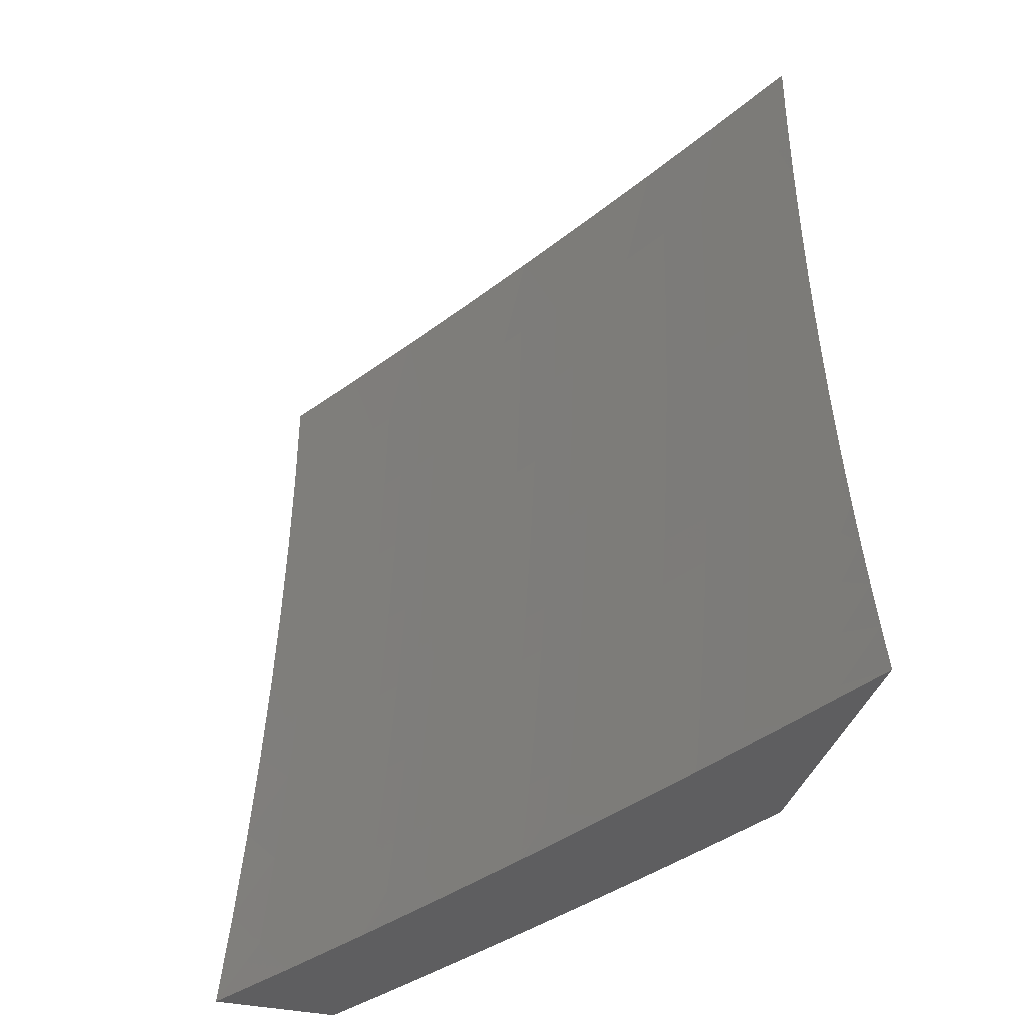
<metadata>
{"format":"stl","ext":"stl","renderer":"f3d","projection":"perspective","resolution":1024,"background":"white","views":[{"elev":-36.6,"azim":-15.9,"up":"+Y"}]}
</metadata>
<code>
# stl→obj: 392 verts, 780 faces
v 9.68 -1 -5.917
v 9.632 -1 -6
v 9.669 -0.8754 -5.958
v 9.645 -0.8754 -6
v 9.656 -0.7506 -6
v 9.68 -0.7487 -5.958
v 9.665 -0.6257 -6
v 9.689 -0.6225 -5.958
v 9.673 -0.5007 -6
v 9.697 -0.4969 -5.958
v 9.678 -0.3756 -6
v 9.703 -0.3718 -5.958
v 9.683 -0.2505 -6
v 9.707 -0.2472 -5.958
v 9.685 -0.1253 -6
v 9.71 -0.1232 -5.958
v 9.686 0 -6
v 9.727 0 -5.929
v 9.768 0 -5.858
v 9.758 -0.1236 -5.874
v 9.734 -0.1234 -5.916
v 9.731 -0.2478 -5.916
v 9.781 -0.1239 -5.832
v 9.808 0 -5.786
v 9.805 -0.1241 -5.79
v 9.828 -0.1243 -5.748
v 9.826 -0.2502 -5.748
v 9.849 -0.2508 -5.706
v 9.821 -0.3763 -5.748
v 9.845 -0.3772 -5.706
v 9.815 -0.5029 -5.748
v 9.839 -0.5041 -5.706
v 9.808 -0.6301 -5.748
v 9.831 -0.6316 -5.706
v 9.798 -0.7578 -5.748
v 9.821 -0.7596 -5.706
v 9.787 -0.8861 -5.748
v 9.81 -0.8882 -5.706
v 9.775 -1 -5.748
v 9.822 -1 -5.664
v 9.833 -0.8902 -5.663
v 9.856 -0.8923 -5.621
v 9.867 -0.7632 -5.621
v 9.89 -0.7649 -5.578
v 9.899 -0.636 -5.578
v 9.921 -0.6374 -5.536
v 9.929 -0.5088 -5.536
v 9.951 -0.5099 -5.493
v 9.957 -0.3815 -5.493
v 9.979 -0.3823 -5.45
v 9.984 -0.2543 -5.45
v 10 -0.3143 -5.415
v 10 -0.2515 -5.419
v 10 -0.1887 -5.421
v 9.986 -0.1257 -5.45
v 10 -0.1258 -5.423
v 10 -0.0629 -5.425
v 10 0 -5.425
v 9.963 0 -5.498
v 9.964 -0.1255 -5.493
v 9.942 -0.1253 -5.536
v 9.962 -0.2537 -5.493
v 9.939 -0.2531 -5.536
v 9.935 -0.3807 -5.536
v 9.913 -0.3798 -5.578
v 9.907 -0.5076 -5.578
v 9.884 -0.5065 -5.621
v 9.877 -0.6345 -5.621
v 9.854 -0.6331 -5.663
v 9.844 -0.7614 -5.663
v 9.847 0 -5.715
v 9.851 -0.1245 -5.706
v 9.872 -0.2514 -5.663
v 9.867 -0.3781 -5.663
v 9.862 -0.5053 -5.663
v 9.874 -0.1247 -5.663
v 9.886 0 -5.643
v 9.897 -0.1249 -5.621
v 9.925 0 -5.57
v 9.92 -0.1251 -5.578
v 10 -0.3771 -5.411
v 10 -0.4399 -5.405
v 9.973 -0.511 -5.45
v 9.995 -0.5121 -5.407
v 9.966 -0.6403 -5.45
v 9.987 -0.6417 -5.407
v 9.956 -0.77 -5.45
v 9.978 -0.7717 -5.407
v 9.945 -0.9003 -5.45
v 9.966 -0.9023 -5.407
v 9.956 -1 -5.408
v 9.988 -0.9043 -5.365
v 10 -0.9383 -5.334
v 10 -0.8765 -5.346
v 10 -0.8145 -5.357
v 9.999 -0.7734 -5.365
v 10 -0.7524 -5.367
v 10 -0.6901 -5.376
v 10 -0.6277 -5.385
v 10 -0.5652 -5.392
v 10 -0.5025 -5.399
v 10 -1 -5.322
v 9.912 -1 -5.494
v 9.923 -0.8983 -5.493
v 9.934 -0.7683 -5.493
v 9.944 -0.6389 -5.493
v 9.901 -0.8963 -5.536
v 9.867 -1 -5.579
v 9.878 -0.8943 -5.578
v 9.764 -0.884 -5.79
v 9.728 -1 -5.833
v 9.74 -0.8818 -5.832
v 9.717 -0.8797 -5.874
v 9.752 -0.7542 -5.832
v 9.728 -0.7524 -5.874
v 9.761 -0.6271 -5.832
v 9.737 -0.6256 -5.874
v 9.769 -0.5005 -5.832
v 9.745 -0.4993 -5.874
v 9.775 -0.3745 -5.832
v 9.751 -0.3736 -5.874
v 9.779 -0.249 -5.832
v 9.755 -0.2484 -5.874
v 9.693 -0.8775 -5.916
v 9.704 -0.7506 -5.916
v 9.713 -0.6241 -5.916
v 9.721 -0.4981 -5.916
v 9.727 -0.3727 -5.916
v 9.775 -0.756 -5.79
v 9.784 -0.6286 -5.79
v 9.792 -0.5017 -5.79
v 9.798 -0.3754 -5.79
v 9.802 -0.2496 -5.79
v 9.912 -0.7666 -5.536
v 9.89 -0.3789 -5.621
v 9.894 -0.252 -5.621
v 9.917 -0.2526 -5.578
v 9.592 1.093e-33 -5.892
v 9.53 0 -6
v 9.564 -0.1234 -5.939
v 9.529 -0.1253 -6
v 9.562 -0.2475 -5.939
v 9.526 -0.2505 -6
v 9.558 -0.3722 -5.939
v 9.522 -0.3757 -6
v 9.552 -0.4974 -5.939
v 9.516 -0.5008 -6
v 9.544 -0.6232 -5.939
v 9.508 -0.6258 -6
v 9.539 -0.6864 -5.939
v 9.499 -0.7506 -6
v 9.534 -0.7496 -5.939
v 9.529 -0.813 -5.939
v 9.564 -0.8159 -5.879
v 9.558 -0.8797 -5.879
v 9.576 -0.8813 -5.848
v 9.569 -0.9452 -5.848
v 9.586 -0.9469 -5.818
v 9.545 -1 -5.879
v 9.615 -1 -5.758
v 9.487 -0.8754 -6
v 9.523 -0.8764 -5.939
v 9.552 -0.9435 -5.879
v 9.517 -0.94 -5.939
v 9.474 -1 -6
v 9.683 -1 -5.635
v 9.655 -0.9536 -5.695
v 9.638 -0.952 -5.726
v 9.621 -0.9503 -5.757
v 9.627 -0.886 -5.757
v 9.61 -0.8844 -5.787
v 9.616 -0.8204 -5.787
v 9.599 -0.8189 -5.818
v 9.604 -0.7551 -5.818
v 9.587 -0.7537 -5.848
v 9.592 -0.6901 -5.848
v 9.574 -0.6889 -5.879
v 9.579 -0.6255 -5.879
v 9.749 -1 -5.512
v 9.721 -0.9602 -5.572
v 9.705 -0.9586 -5.603
v 9.688 -0.957 -5.634
v 9.695 -0.8922 -5.634
v 9.678 -0.8907 -5.665
v 9.684 -0.8262 -5.665
v 9.667 -0.8247 -5.695
v 9.672 -0.7604 -5.695
v 9.656 -0.7591 -5.726
v 9.661 -0.6951 -5.726
v 9.644 -0.6939 -5.757
v 9.648 -0.6301 -5.757
v 9.631 -0.6289 -5.787
v 9.639 -0.502 -5.787
v 9.622 -0.5011 -5.818
v 9.628 -0.3749 -5.818
v 9.61 -0.3742 -5.848
v 9.614 -0.2488 -5.848
v 9.597 -0.2484 -5.879
v 9.6 -0.1239 -5.879
v 9.814 -1 -5.388
v 9.786 -0.9666 -5.449
v 9.77 -0.9651 -5.48
v 9.754 -0.9635 -5.511
v 9.76 -0.8983 -5.511
v 9.744 -0.8968 -5.541
v 9.75 -0.8318 -5.541
v 9.734 -0.8304 -5.572
v 9.739 -0.7657 -5.572
v 9.723 -0.7644 -5.603
v 9.728 -0.6999 -5.603
v 9.711 -0.6987 -5.634
v 9.716 -0.6345 -5.634
v 9.699 -0.6334 -5.665
v 9.707 -0.5055 -5.665
v 9.69 -0.5046 -5.695
v 9.696 -0.3775 -5.695
v 9.679 -0.3769 -5.726
v 9.683 -0.2506 -5.726
v 9.666 -0.2502 -5.757
v 9.669 -0.1248 -5.757
v 9.652 -0.1245 -5.787
v 9.654 1.442e-33 -5.784
v 9.634 -0.1243 -5.818
v 9.617 -0.1241 -5.848
v 9.632 -0.2493 -5.818
v 9.878 -1 -5.263
v 9.85 -0.9729 -5.324
v 9.818 -0.9698 -5.387
v 9.793 -0.9012 -5.449
v 9.777 -0.8998 -5.48
v 9.783 -0.8346 -5.48
v 9.766 -0.8332 -5.511
v 9.772 -0.7683 -5.511
v 9.756 -0.767 -5.541
v 9.761 -0.7023 -5.541
v 9.744 -0.7011 -5.572
v 9.749 -0.6366 -5.572
v 9.732 -0.6356 -5.603
v 9.74 -0.5072 -5.603
v 9.724 -0.5064 -5.634
v 9.73 -0.3789 -5.634
v 9.713 -0.3782 -5.665
v 9.717 -0.2515 -5.665
v 9.7 -0.2511 -5.695
v 9.703 -0.1252 -5.695
v 9.686 -0.125 -5.726
v 9.715 1.261e-33 -5.675
v 9.94 -1 -5.138
v 9.911 -0.979 -5.2
v 9.881 -0.976 -5.262
v 9.856 -0.9071 -5.324
v 9.825 -0.9042 -5.387
v 9.831 -0.8387 -5.387
v 9.799 -0.836 -5.449
v 9.804 -0.7708 -5.449
v 9.788 -0.7695 -5.48
v 9.793 -0.7046 -5.48
v 9.777 -0.7035 -5.511
v 9.782 -0.6388 -5.511
v 9.765 -0.6377 -5.541
v 9.773 -0.509 -5.541
v 9.757 -0.5081 -5.572
v 9.763 -0.3802 -5.572
v 9.746 -0.3795 -5.603
v 9.751 -0.2524 -5.603
v 9.734 -0.2519 -5.634
v 9.737 -0.1256 -5.634
v 9.72 -0.1254 -5.665
v 10 -1 -5.011
v 9.972 -0.985 -5.074
v 9.942 -0.982 -5.137
v 9.918 -0.9128 -5.2
v 9.887 -0.91 -5.262
v 9.893 -0.844 -5.262
v 9.862 -0.8414 -5.324
v 9.868 -0.7758 -5.324
v 9.836 -0.7733 -5.387
v 9.841 -0.7081 -5.387
v 9.809 -0.7058 -5.449
v 9.814 -0.6409 -5.449
v 9.798 -0.6398 -5.48
v 9.806 -0.5107 -5.48
v 9.79 -0.5098 -5.511
v 9.796 -0.3814 -5.511
v 9.779 -0.3808 -5.541
v 9.784 -0.2532 -5.541
v 9.767 -0.2528 -5.572
v 9.77 -0.1261 -5.572
v 9.753 -0.1259 -5.603
v 9.774 7.689e-34 -5.566
v 10 -0.9385 -5.025
v 9.978 -0.9183 -5.074
v 9.948 -0.9156 -5.137
v 9.955 -0.8493 -5.137
v 9.924 -0.8467 -5.2
v 9.93 -0.7807 -5.2
v 9.899 -0.7783 -5.262
v 9.904 -0.7126 -5.262
v 9.873 -0.7104 -5.324
v 9.878 -0.645 -5.324
v 9.846 -0.643 -5.387
v 9.854 -0.5132 -5.387
v 9.822 -0.5115 -5.449
v 9.828 -0.3827 -5.449
v 9.812 -0.3821 -5.48
v 9.816 -0.2541 -5.48
v 9.8 -0.2536 -5.511
v 9.803 -0.1265 -5.511
v 9.786 -0.1263 -5.541
v 10 -0.8767 -5.037
v 9.985 -0.8518 -5.074
v 9.96 -0.7831 -5.137
v 9.935 -0.7148 -5.2
v 9.909 -0.6471 -5.262
v 9.886 -0.5148 -5.324
v 9.86 -0.3839 -5.387
v 9.833 -0.2545 -5.449
v 9.819 -0.1267 -5.48
v 9.832 1.802e-34 -5.455
v 10 -0.8148 -5.049
v 9.99 -0.7854 -5.074
v 9.965 -0.717 -5.137
v 9.94 -0.6491 -5.2
v 9.917 -0.5164 -5.262
v 9.892 -0.3852 -5.324
v 9.865 -0.2553 -5.387
v 9.835 -0.1269 -5.449
v 10 -0.7528 -5.059
v 9.995 -0.7192 -5.074
v 9.97 -0.6511 -5.137
v 9.948 -0.5181 -5.2
v 9.923 -0.3864 -5.262
v 9.896 -0.2561 -5.324
v 9.867 -0.1273 -5.387
v 10 -0.6906 -5.069
v 10 -0.6282 -5.078
v 10 -0.5658 -5.086
v 9.978 -0.5196 -5.137
v 10 -0.5031 -5.094
v 10 -0.4404 -5.1
v 9.984 -0.3888 -5.137
v 10 -0.3776 -5.106
v 10 -0.3147 -5.11
v 9.989 -0.2585 -5.137
v 10 -0.2518 -5.114
v 10 -0.1889 -5.117
v 9.992 -0.1289 -5.137
v 10 -0.1259 -5.12
v 10 -0.06297 -5.121
v 10 0 -5.121
v 9.945 -4.205e-34 -5.233
v 9.961 -0.1285 -5.2
v 9.93 -0.1281 -5.262
v 9.889 -2.883e-34 -5.345
v 9.899 -0.1277 -5.324
v 9.649 -0.2497 -5.787
v 9.645 -0.3756 -5.787
v 9.928 -0.2569 -5.262
v 9.958 -0.2577 -5.2
v 9.954 -0.3876 -5.2
v 9.593 -0.3735 -5.879
v 9.604 -0.5002 -5.848
v 9.614 -0.6278 -5.818
v 9.626 -0.6926 -5.787
v 9.639 -0.7578 -5.757
v 9.65 -0.8233 -5.726
v 9.661 -0.8891 -5.695
v 9.671 -0.9553 -5.665
v 9.662 -0.3762 -5.757
v 9.673 -0.5037 -5.726
v 9.682 -0.6323 -5.695
v 9.694 -0.6975 -5.665
v 9.706 -0.7631 -5.634
v 9.717 -0.829 -5.603
v 9.728 -0.8953 -5.572
v 9.738 -0.9618 -5.541
v 9.587 -0.4993 -5.879
v 9.596 -0.6267 -5.848
v 9.609 -0.6914 -5.818
v 9.621 -0.7564 -5.787
v 9.633 -0.8218 -5.757
v 9.644 -0.8876 -5.726
v 9.656 -0.5029 -5.757
v 9.665 -0.6312 -5.726
v 9.678 -0.6963 -5.695
v 9.689 -0.7618 -5.665
v 9.701 -0.8276 -5.634
v 9.711 -0.8937 -5.603
v 9.569 -0.7524 -5.879
v 9.581 -0.8174 -5.848
v 9.593 -0.8829 -5.818
v 9.604 -0.9486 -5.787
f 1 2 3
f 3 2 4
f 3 4 5
f 3 5 6
f 6 5 7
f 6 7 8
f 8 7 9
f 8 9 10
f 10 9 11
f 10 11 12
f 12 11 13
f 12 13 14
f 14 13 15
f 14 15 16
f 16 15 17
f 16 17 18
f 19 20 18
f 18 20 21
f 18 21 16
f 16 21 22
f 16 22 14
f 14 22 12
f 20 19 23
f 23 19 24
f 23 24 25
f 25 24 26
f 25 26 27
f 27 26 28
f 27 28 29
f 29 28 30
f 29 30 31
f 31 30 32
f 31 32 33
f 33 32 34
f 33 34 35
f 35 34 36
f 35 36 37
f 37 36 38
f 37 38 39
f 39 38 40
f 40 38 41
f 40 41 42
f 42 41 43
f 42 43 44
f 44 43 45
f 44 45 46
f 46 45 47
f 46 47 48
f 48 47 49
f 48 49 50
f 50 49 51
f 50 51 52
f 52 51 53
f 53 51 54
f 54 51 55
f 54 55 56
f 56 55 57
f 57 55 58
f 58 55 59
f 59 55 60
f 59 60 61
f 61 60 62
f 61 62 63
f 63 62 64
f 63 64 65
f 65 64 66
f 65 66 67
f 67 66 68
f 67 68 69
f 69 68 70
f 69 70 36
f 36 70 38
f 24 71 26
f 26 71 72
f 26 72 28
f 28 72 73
f 28 73 30
f 30 73 74
f 30 74 32
f 32 74 75
f 32 75 34
f 34 75 69
f 34 69 36
f 72 71 76
f 76 71 77
f 76 77 78
f 78 77 79
f 78 79 80
f 80 79 61
f 80 61 63
f 79 59 61
f 52 81 50
f 50 81 82
f 50 82 83
f 83 82 84
f 83 84 85
f 85 84 86
f 85 86 87
f 87 86 88
f 87 88 89
f 89 88 90
f 89 90 91
f 91 90 92
f 91 92 93
f 93 92 94
f 94 92 95
f 95 92 90
f 95 90 96
f 96 90 88
f 96 88 97
f 97 88 98
f 98 88 86
f 98 86 99
f 99 86 100
f 100 86 84
f 100 84 101
f 101 84 82
f 97 95 96
f 93 102 91
f 91 103 89
f 89 103 104
f 89 104 87
f 87 104 105
f 87 105 85
f 85 105 106
f 85 106 83
f 83 106 48
f 83 48 50
f 104 103 107
f 107 103 108
f 107 108 109
f 109 108 42
f 109 42 44
f 108 40 42
f 37 39 110
f 110 39 111
f 110 111 112
f 112 111 113
f 112 113 114
f 114 113 115
f 114 115 116
f 116 115 117
f 116 117 118
f 118 117 119
f 118 119 120
f 120 119 121
f 120 121 122
f 122 121 123
f 122 123 20
f 20 123 21
f 111 1 113
f 113 1 124
f 113 124 115
f 115 124 125
f 115 125 117
f 117 125 126
f 117 126 119
f 119 126 127
f 119 127 121
f 121 127 128
f 121 128 123
f 123 128 22
f 123 22 21
f 124 1 3
f 125 124 3
f 35 37 110
f 110 112 129
f 129 112 114
f 129 114 130
f 130 114 116
f 130 116 131
f 131 116 118
f 131 118 132
f 132 118 120
f 132 120 133
f 133 120 122
f 133 122 23
f 23 122 20
f 43 41 70
f 70 41 38
f 105 104 107
f 107 109 134
f 134 109 44
f 134 44 46
f 126 125 6
f 6 125 3
f 33 35 129
f 129 35 110
f 33 129 130
f 45 43 68
f 68 43 70
f 106 105 134
f 134 105 107
f 106 134 46
f 127 126 8
f 8 126 6
f 31 33 130
f 31 130 131
f 67 69 75
f 47 45 66
f 66 45 68
f 48 106 46
f 128 127 10
f 10 127 8
f 29 31 131
f 29 131 132
f 67 75 135
f 135 75 74
f 135 74 136
f 136 74 73
f 136 73 76
f 76 73 72
f 49 47 64
f 64 47 66
f 22 128 12
f 12 128 10
f 27 29 132
f 27 132 133
f 67 135 65
f 65 135 137
f 65 137 63
f 63 137 80
f 137 135 136
f 51 49 62
f 62 49 64
f 25 27 133
f 25 133 23
f 76 78 136
f 136 78 137
f 78 80 137
f 55 51 60
f 60 51 62
f 138 139 140
f 140 139 141
f 140 141 142
f 142 141 143
f 142 143 144
f 144 143 145
f 144 145 146
f 146 145 147
f 146 147 148
f 148 147 149
f 148 149 150
f 150 149 151
f 150 151 152
f 152 151 153
f 152 153 154
f 154 153 155
f 154 155 156
f 156 155 157
f 156 157 158
f 158 157 159
f 158 159 160
f 151 161 153
f 153 161 162
f 153 162 155
f 155 162 163
f 155 163 157
f 157 163 159
f 162 161 164
f 164 161 165
f 164 165 159
f 166 167 160
f 160 167 168
f 160 168 169
f 169 168 170
f 169 170 171
f 171 170 172
f 171 172 173
f 173 172 174
f 173 174 175
f 175 174 176
f 175 176 177
f 177 176 178
f 177 178 148
f 148 178 146
f 179 180 166
f 166 180 181
f 166 181 182
f 182 181 183
f 182 183 184
f 184 183 185
f 184 185 186
f 186 185 187
f 186 187 188
f 188 187 189
f 188 189 190
f 190 189 191
f 190 191 192
f 192 191 193
f 192 193 194
f 194 193 195
f 194 195 196
f 196 195 197
f 196 197 198
f 198 197 199
f 198 199 140
f 140 199 138
f 200 201 179
f 179 201 202
f 179 202 203
f 203 202 204
f 203 204 205
f 205 204 206
f 205 206 207
f 207 206 208
f 207 208 209
f 209 208 210
f 209 210 211
f 211 210 212
f 211 212 213
f 213 212 214
f 213 214 215
f 215 214 216
f 215 216 217
f 217 216 218
f 217 218 219
f 219 218 220
f 219 220 221
f 221 220 222
f 221 222 223
f 223 222 224
f 223 224 225
f 225 224 197
f 225 197 195
f 226 227 200
f 200 227 228
f 200 228 201
f 201 228 229
f 201 229 230
f 230 229 231
f 230 231 232
f 232 231 233
f 232 233 234
f 234 233 235
f 234 235 236
f 236 235 237
f 236 237 238
f 238 237 239
f 238 239 240
f 240 239 241
f 240 241 242
f 242 241 243
f 242 243 244
f 244 243 245
f 244 245 246
f 246 245 247
f 246 247 222
f 248 249 226
f 226 249 250
f 226 250 227
f 227 250 251
f 227 251 252
f 252 251 253
f 252 253 254
f 254 253 255
f 254 255 256
f 256 255 257
f 256 257 258
f 258 257 259
f 258 259 260
f 260 259 261
f 260 261 262
f 262 261 263
f 262 263 264
f 264 263 265
f 264 265 266
f 266 265 267
f 266 267 268
f 268 267 247
f 268 247 245
f 269 270 248
f 248 270 271
f 248 271 249
f 249 271 272
f 249 272 273
f 273 272 274
f 273 274 275
f 275 274 276
f 275 276 277
f 277 276 278
f 277 278 279
f 279 278 280
f 279 280 281
f 281 280 282
f 281 282 283
f 283 282 284
f 283 284 285
f 285 284 286
f 285 286 287
f 287 286 288
f 287 288 289
f 289 288 290
f 289 290 267
f 267 290 247
f 269 291 270
f 270 291 292
f 270 292 293
f 293 292 294
f 293 294 295
f 295 294 296
f 295 296 297
f 297 296 298
f 297 298 299
f 299 298 300
f 299 300 301
f 301 300 302
f 301 302 303
f 303 302 304
f 303 304 305
f 305 304 306
f 305 306 307
f 307 306 308
f 307 308 309
f 309 308 290
f 309 290 288
f 291 310 292
f 292 310 311
f 292 311 294
f 294 311 312
f 294 312 296
f 296 312 313
f 296 313 298
f 298 313 314
f 298 314 300
f 300 314 315
f 300 315 302
f 302 315 316
f 302 316 304
f 304 316 317
f 304 317 306
f 306 317 318
f 306 318 308
f 308 318 319
f 308 319 290
f 310 320 311
f 311 320 321
f 311 321 312
f 312 321 322
f 312 322 313
f 313 322 323
f 313 323 314
f 314 323 324
f 314 324 315
f 315 324 325
f 315 325 316
f 316 325 326
f 316 326 317
f 317 326 327
f 317 327 318
f 318 327 319
f 320 328 321
f 321 328 329
f 321 329 322
f 322 329 330
f 322 330 323
f 323 330 331
f 323 331 324
f 324 331 332
f 324 332 325
f 325 332 333
f 325 333 326
f 326 333 334
f 326 334 327
f 327 334 319
f 328 335 329
f 329 335 330
f 335 336 330
f 330 336 337
f 330 337 338
f 338 337 339
f 338 339 340
f 338 340 341
f 341 340 342
f 341 342 343
f 341 343 344
f 344 343 345
f 344 345 346
f 344 346 347
f 347 346 348
f 347 348 349
f 350 351 349
f 349 351 352
f 349 352 347
f 347 352 344
f 352 351 353
f 353 351 354
f 353 354 355
f 355 354 334
f 355 334 333
f 354 319 334
f 222 138 224
f 224 138 199
f 224 199 197
f 246 222 220
f 221 223 356
f 356 223 225
f 356 225 357
f 357 225 195
f 357 195 193
f 244 246 218
f 218 246 220
f 266 268 243
f 243 268 245
f 287 289 265
f 265 289 267
f 307 309 286
f 286 309 288
f 353 355 358
f 358 355 333
f 358 333 332
f 352 353 359
f 359 353 358
f 359 358 360
f 360 358 332
f 360 332 331
f 140 142 198
f 198 142 361
f 198 361 196
f 196 361 362
f 196 362 194
f 194 362 363
f 194 363 192
f 192 363 364
f 192 364 190
f 190 364 365
f 190 365 188
f 188 365 366
f 188 366 186
f 186 366 367
f 186 367 184
f 184 367 368
f 184 368 182
f 182 368 166
f 221 356 219
f 219 356 369
f 219 369 217
f 217 369 370
f 217 370 215
f 215 370 371
f 215 371 213
f 213 371 372
f 213 372 211
f 211 372 373
f 211 373 209
f 209 373 374
f 209 374 207
f 207 374 375
f 207 375 205
f 205 375 376
f 205 376 203
f 203 376 179
f 369 356 357
f 242 244 216
f 216 244 218
f 264 266 241
f 241 266 243
f 285 287 263
f 263 287 265
f 305 307 284
f 284 307 286
f 341 344 359
f 359 344 352
f 341 359 360
f 142 144 361
f 361 144 377
f 361 377 362
f 362 377 378
f 362 378 363
f 363 378 379
f 363 379 364
f 364 379 380
f 364 380 365
f 365 380 381
f 365 381 366
f 366 381 382
f 366 382 367
f 367 382 167
f 367 167 368
f 368 167 166
f 369 357 383
f 383 357 193
f 383 193 191
f 240 242 214
f 214 242 216
f 262 264 239
f 239 264 241
f 283 285 261
f 261 285 263
f 303 305 282
f 282 305 284
f 338 341 360
f 338 360 331
f 144 146 377
f 377 146 178
f 377 178 378
f 378 178 176
f 378 176 379
f 379 176 174
f 379 174 380
f 380 174 172
f 380 172 381
f 381 172 170
f 381 170 382
f 382 170 168
f 382 168 167
f 369 383 370
f 370 383 384
f 370 384 371
f 371 384 385
f 371 385 372
f 372 385 386
f 372 386 373
f 373 386 387
f 373 387 374
f 374 387 388
f 374 388 375
f 375 388 180
f 375 180 376
f 376 180 179
f 384 383 191
f 238 240 212
f 212 240 214
f 260 262 237
f 237 262 239
f 281 283 259
f 259 283 261
f 301 303 280
f 280 303 282
f 330 338 331
f 385 384 189
f 189 384 191
f 236 238 210
f 210 238 212
f 258 260 235
f 235 260 237
f 279 281 257
f 257 281 259
f 299 301 278
f 278 301 280
f 148 150 177
f 177 150 389
f 177 389 175
f 175 389 390
f 175 390 173
f 173 390 391
f 173 391 171
f 171 391 392
f 171 392 169
f 169 392 160
f 386 385 187
f 187 385 189
f 234 236 208
f 208 236 210
f 256 258 233
f 233 258 235
f 277 279 255
f 255 279 257
f 297 299 276
f 276 299 278
f 152 154 389
f 389 154 390
f 391 390 156
f 156 390 154
f 386 187 185
f 386 185 387
f 387 185 183
f 387 183 388
f 388 183 181
f 388 181 180
f 234 208 206
f 234 206 232
f 232 206 204
f 232 204 230
f 230 204 202
f 230 202 201
f 256 233 231
f 256 231 254
f 254 231 229
f 254 229 252
f 252 229 228
f 252 228 227
f 277 255 253
f 277 253 275
f 275 253 251
f 275 251 273
f 273 251 250
f 273 250 249
f 297 276 274
f 297 274 295
f 295 274 272
f 295 272 293
f 293 272 271
f 293 271 270
f 150 152 389
f 159 163 164
f 164 163 162
f 391 156 158
f 160 392 158
f 158 392 391
f 59 354 58
f 58 354 351
f 58 351 350
f 59 79 354
f 354 79 319
f 319 79 77
f 319 77 290
f 290 77 71
f 290 71 24
f 290 24 247
f 247 24 19
f 247 19 222
f 222 19 18
f 222 18 17
f 139 138 17
f 17 138 222
f 17 15 139
f 139 15 141
f 141 15 13
f 141 13 143
f 143 13 11
f 143 11 9
f 143 9 145
f 145 9 7
f 145 7 147
f 147 7 5
f 147 5 149
f 149 5 4
f 149 4 2
f 165 161 2
f 2 161 151
f 2 151 149
f 1 160 2
f 2 160 159
f 2 159 165
f 1 111 160
f 160 111 166
f 166 111 39
f 166 39 179
f 179 39 40
f 179 40 108
f 179 108 200
f 200 108 103
f 200 103 226
f 226 103 91
f 226 91 102
f 269 248 102
f 102 248 226
f 93 335 102
f 102 335 328
f 102 328 320
f 335 93 336
f 336 93 94
f 336 94 95
f 336 95 337
f 337 95 97
f 337 97 339
f 339 97 98
f 339 98 340
f 340 98 99
f 340 99 100
f 340 100 342
f 342 100 101
f 342 101 343
f 343 101 82
f 343 82 345
f 345 82 81
f 345 81 52
f 345 52 346
f 346 52 53
f 346 53 348
f 348 53 54
f 348 54 56
f 348 56 349
f 349 56 57
f 349 57 350
f 350 57 58
f 320 310 102
f 102 310 291
f 102 291 269

</code>
